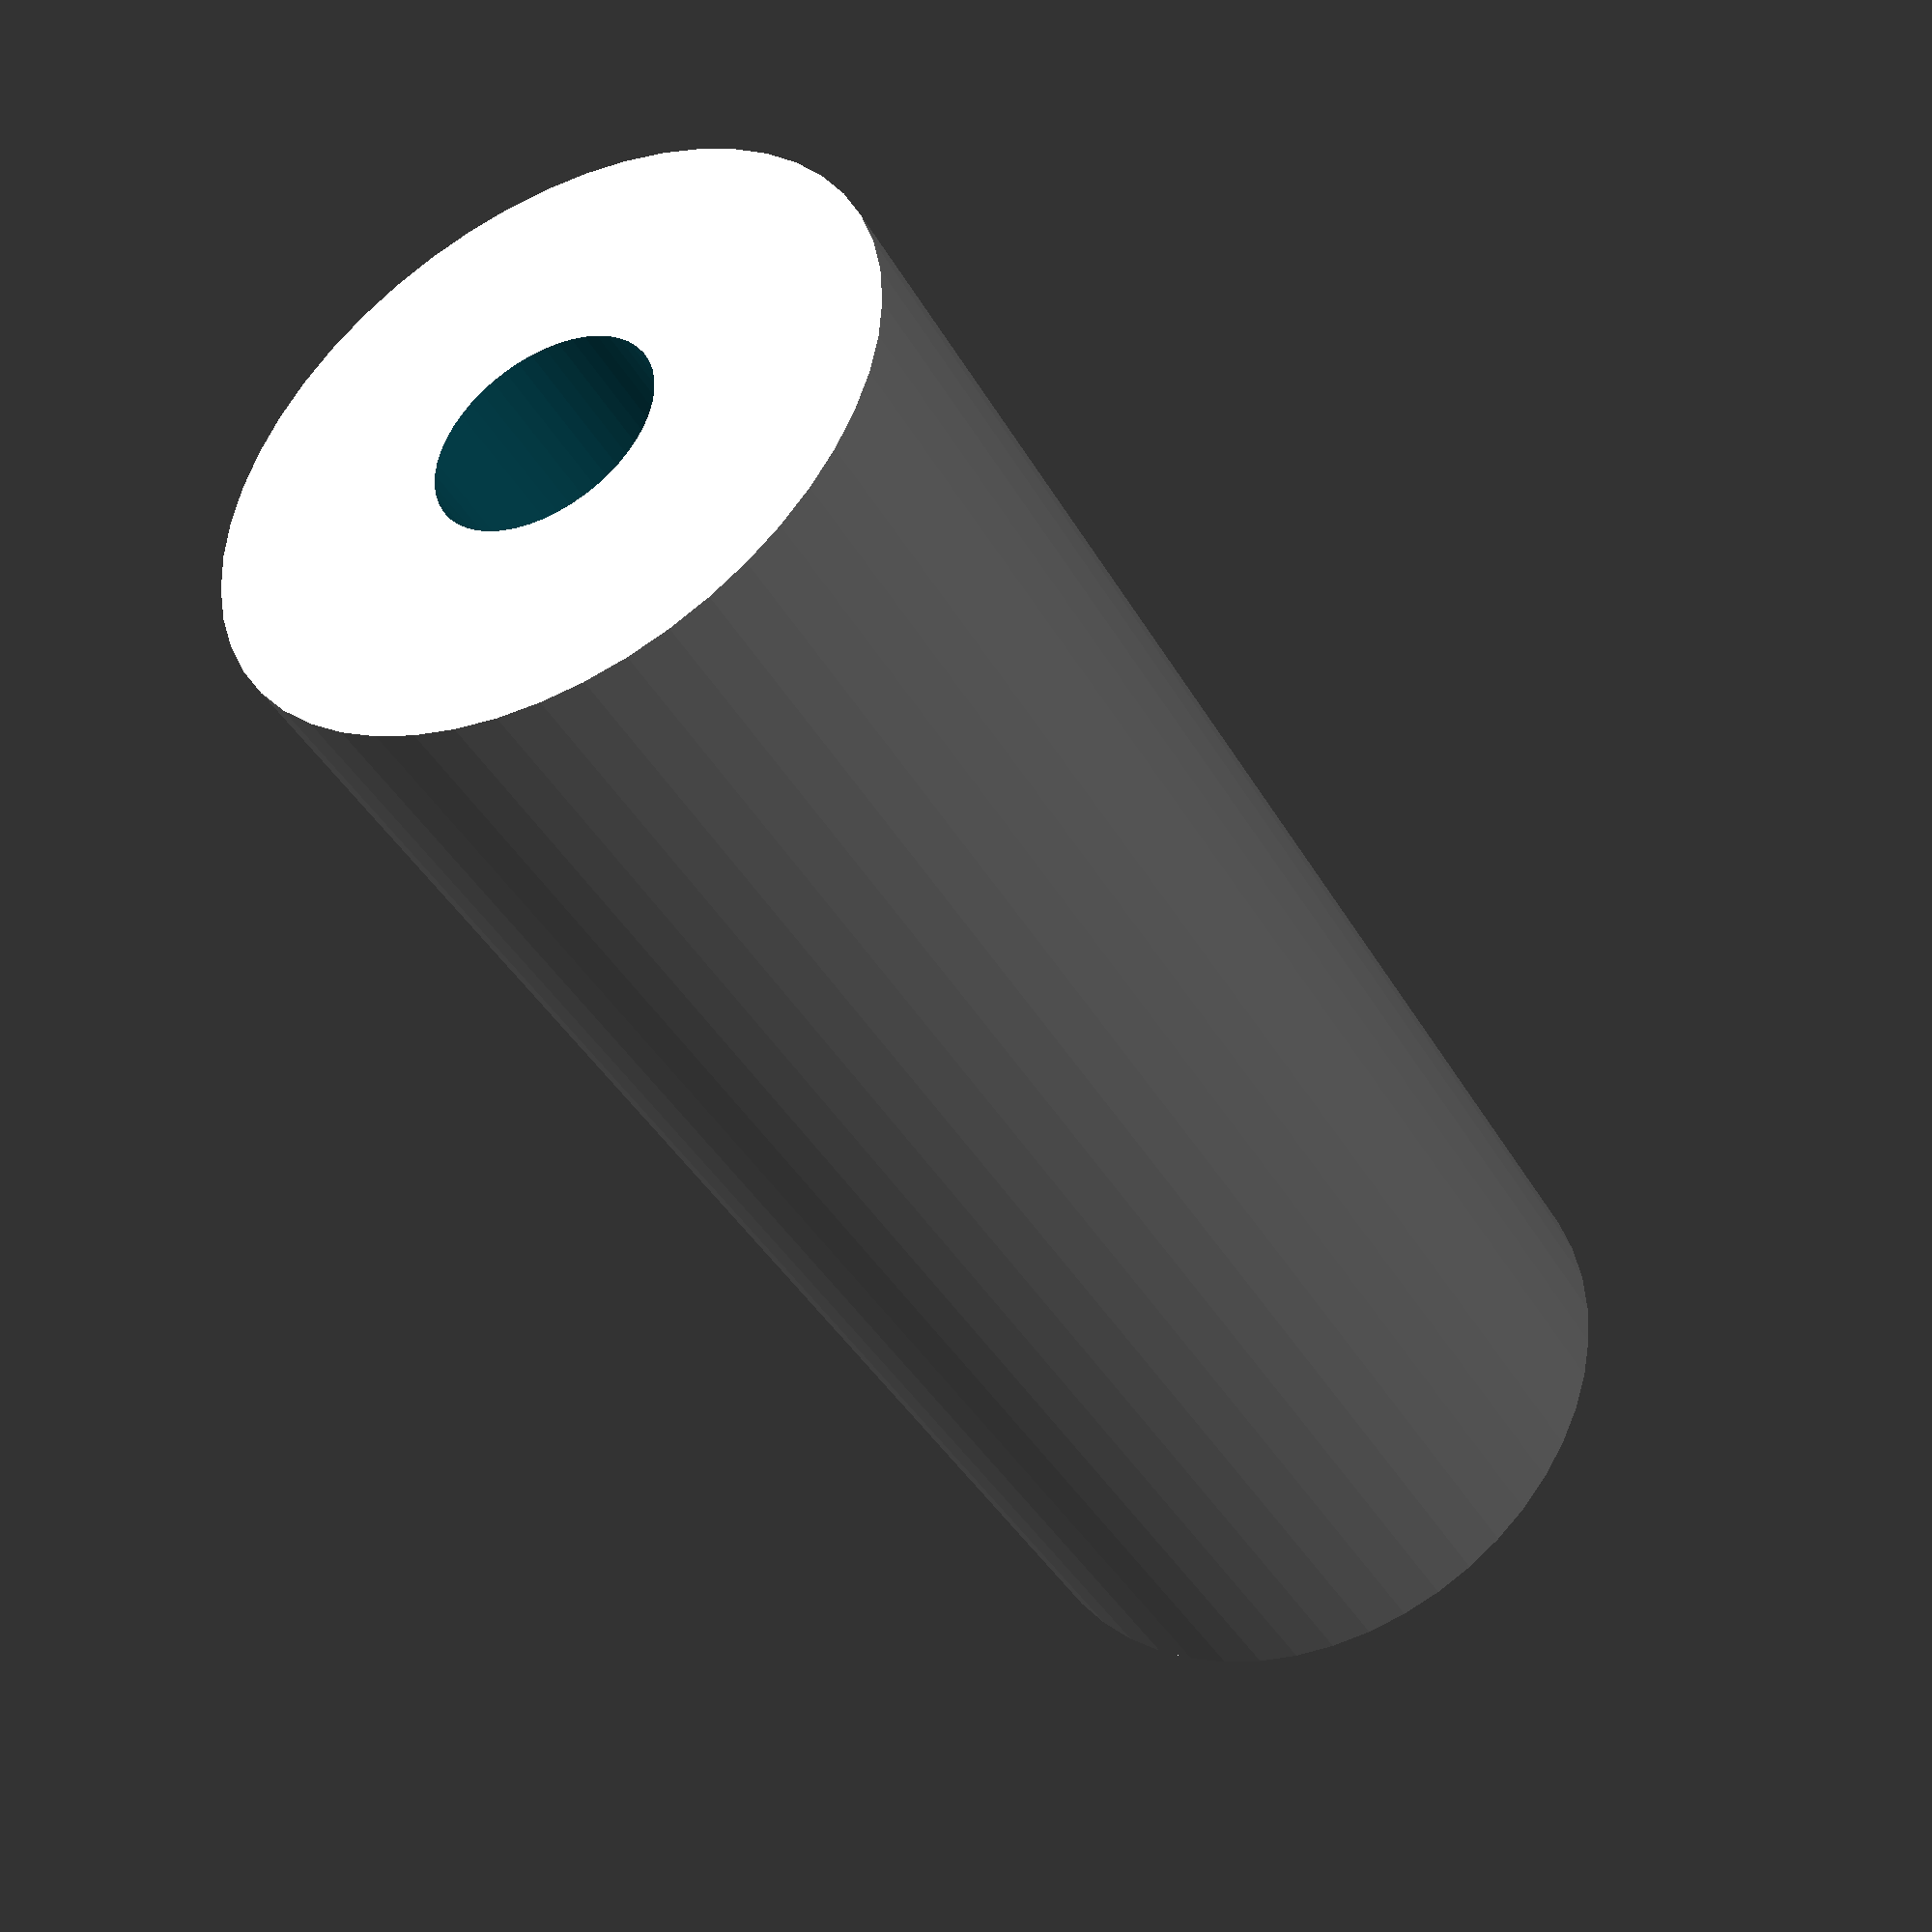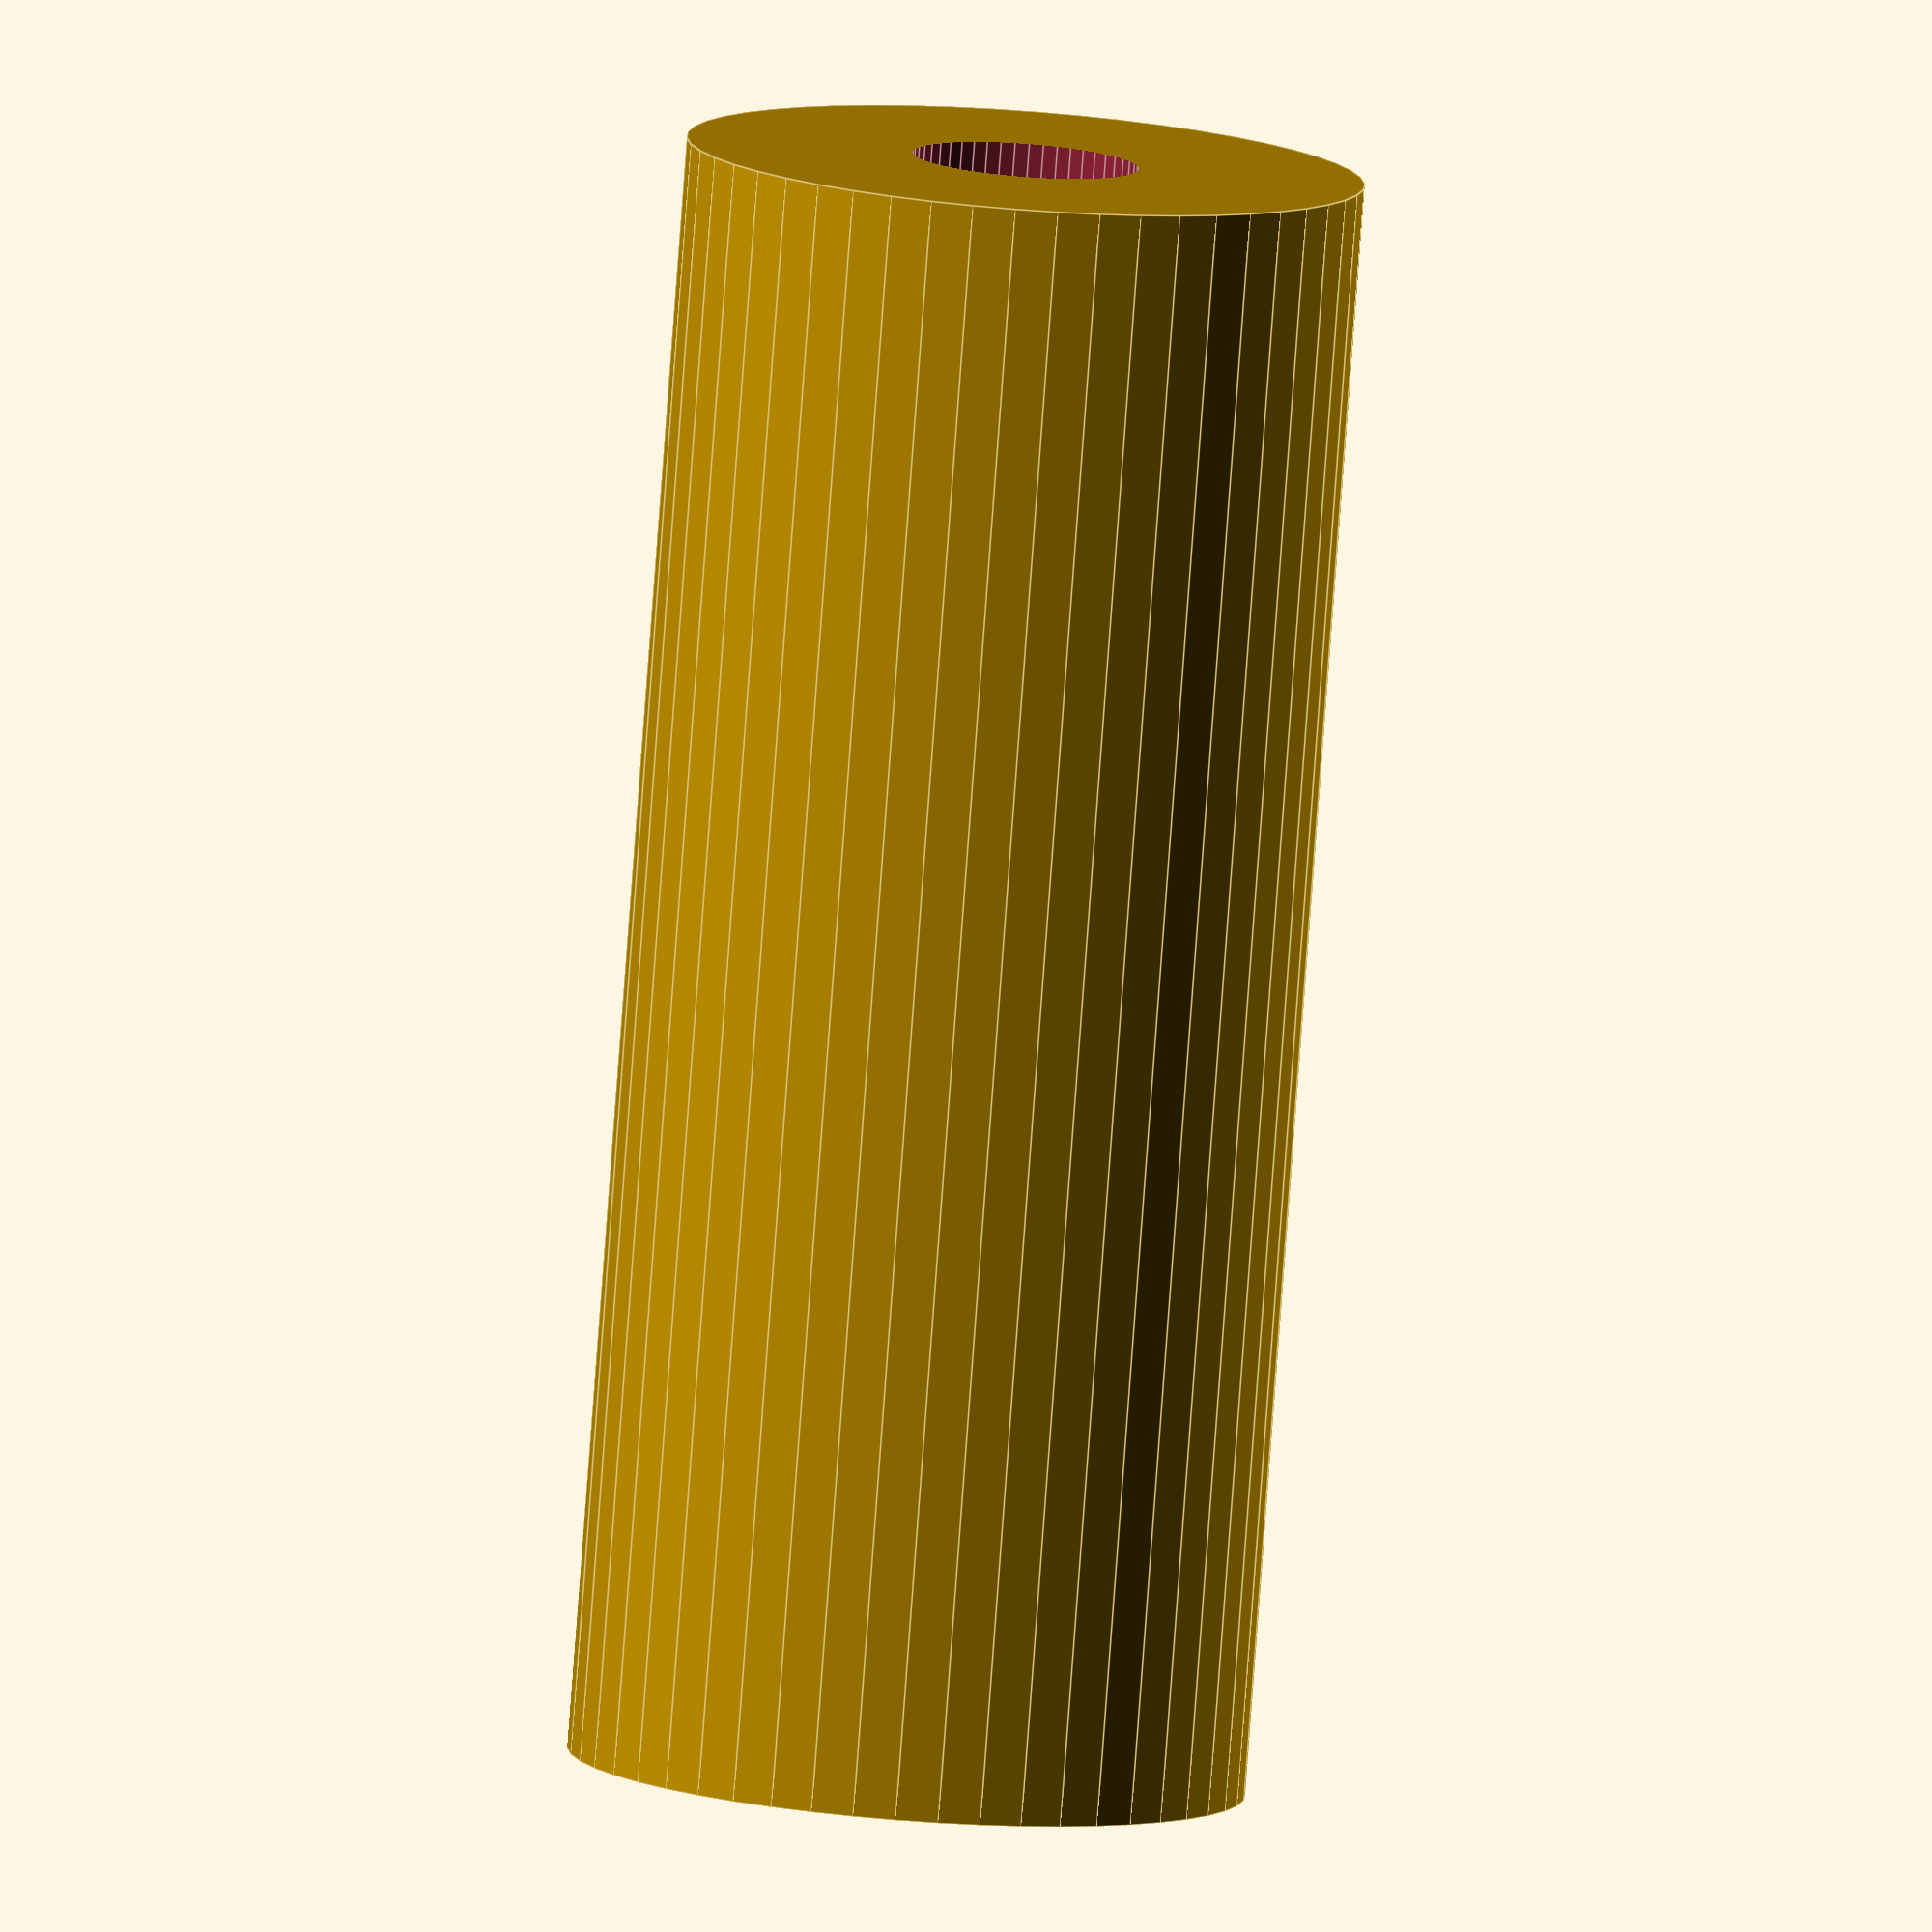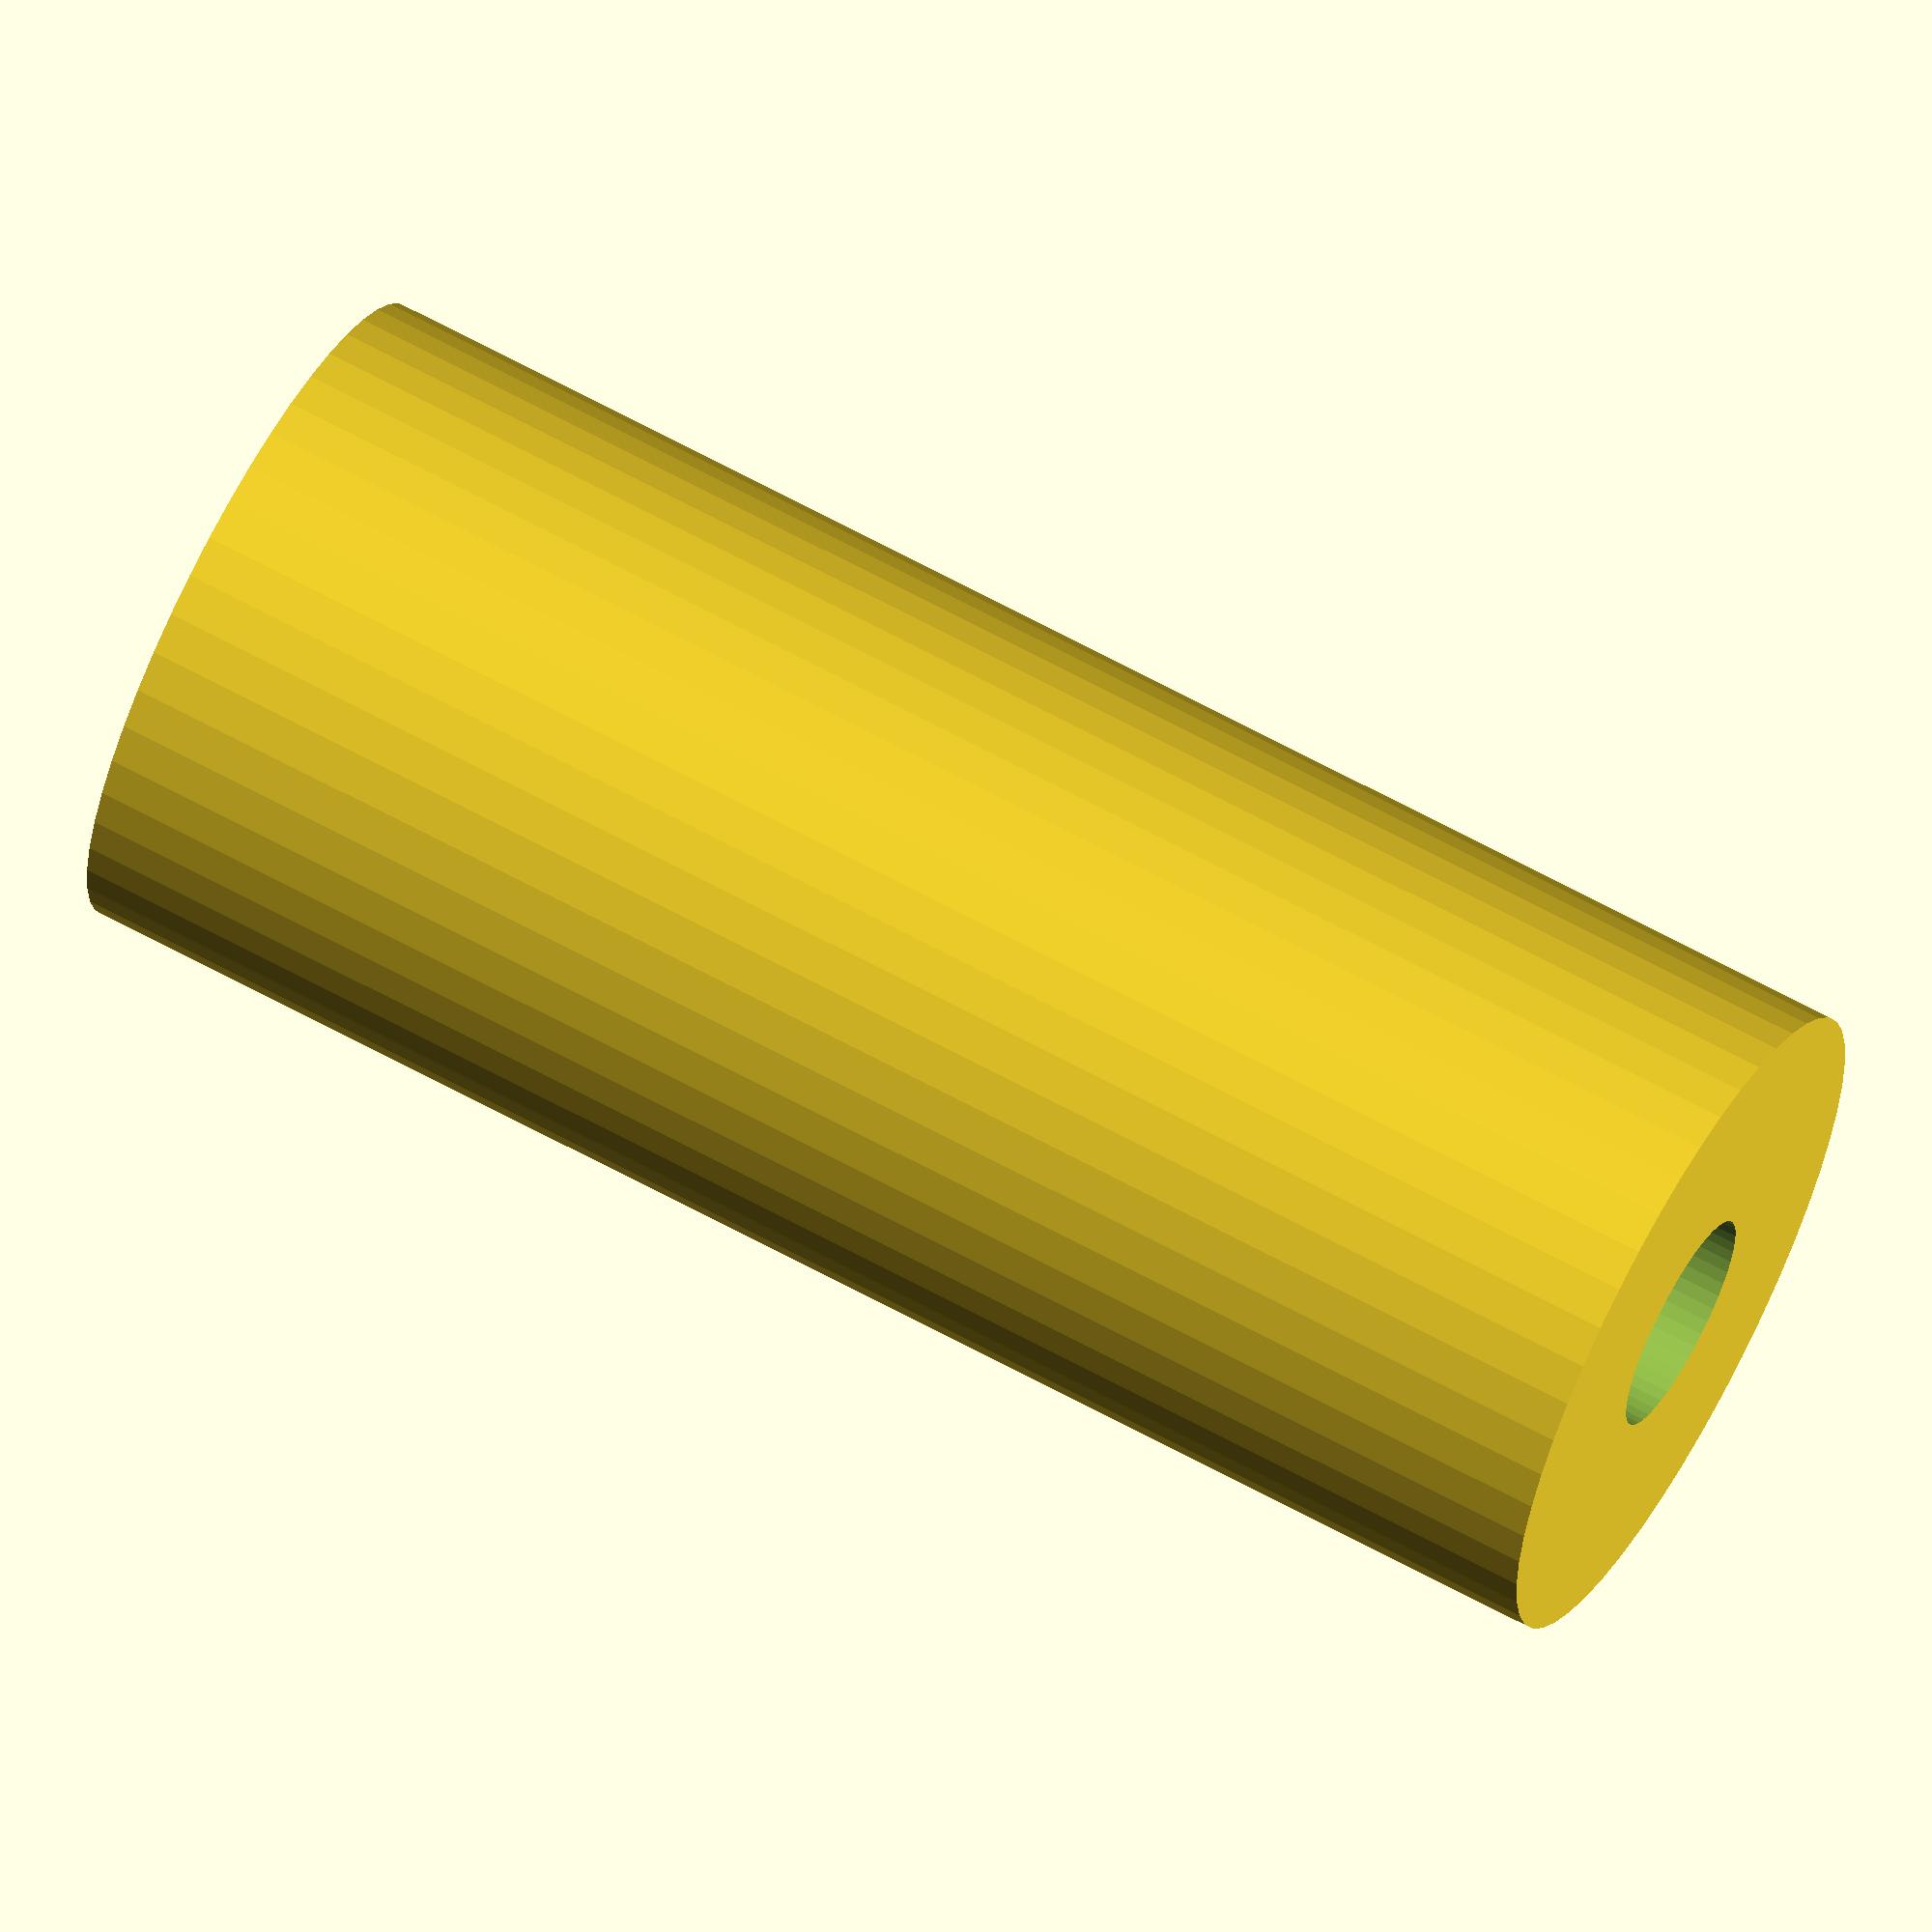
<openscad>
$fn = 50;


difference() {
	union() {
		translate(v = [0, 0, -36.0000000000]) {
			cylinder(h = 72, r = 15.0000000000);
		}
	}
	union() {
		translate(v = [0, 0, -100.0000000000]) {
			cylinder(h = 200, r = 5.0000000000);
		}
	}
}
</openscad>
<views>
elev=220.7 azim=244.4 roll=332.7 proj=p view=wireframe
elev=261.6 azim=149.4 roll=184.2 proj=o view=edges
elev=295.2 azim=40.0 roll=118.9 proj=o view=solid
</views>
